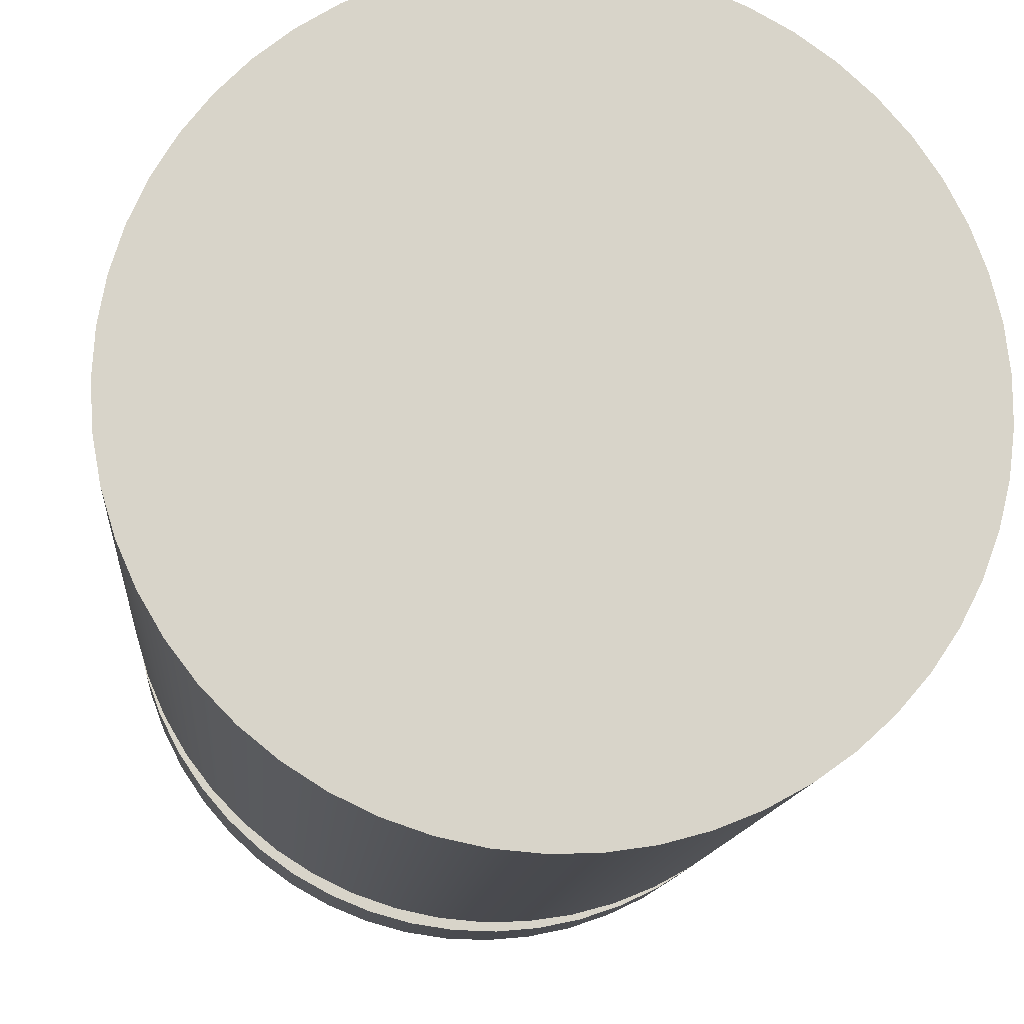
<metadata>
{"format":"obj","ext":"obj","renderer":"f3d","projection":"perspective","resolution":1024,"background":"white","views":[{"elev":-13.2,"azim":-5.0,"up":"+Z"}]}
</metadata>
<code>
v -6.688 1.3 0.7879
v -6.692 1.3 0.8645
v -6.706 1.3 0.94
v -6.728 1.3 1.013
v -6.759 1.3 1.083
v -6.798 1.3 1.15
v -6.845 1.3 1.21
v -6.898 1.3 1.265
v -6.958 1.3 1.314
v -7.022 1.3 1.355
v -7.092 1.3 1.388
v -7.164 1.3 1.412
v -7.239 1.3 1.428
v -7.316 1.3 1.435
v -7.392 1.3 1.433
v -7.468 1.3 1.421
v -7.542 1.3 1.401
v -7.613 1.3 1.372
v -7.68 1.3 1.335
v -7.743 1.3 1.291
v -7.799 1.3 1.239
v -7.849 1.3 1.181
v -7.892 1.3 1.117
v -7.927 1.3 1.049
v -7.954 1.3 0.977
v -7.972 1.3 0.9024
v -7.981 1.3 0.8263
v -7.981 1.3 0.7496
v -7.972 1.3 0.6734
v -7.954 1.3 0.5989
v -7.927 1.3 0.527
v -7.892 1.3 0.4588
v -7.849 1.3 0.3952
v -7.799 1.3 0.3371
v -7.743 1.3 0.2853
v -7.68 1.3 0.2406
v -7.613 1.3 0.2036
v -7.542 1.3 0.1748
v -7.468 1.3 0.1546
v -7.392 1.3 0.1432
v -7.316 1.3 0.141
v -7.239 1.3 0.1478
v -7.164 1.3 0.1636
v -7.092 1.3 0.1881
v -7.022 1.3 0.2211
v -6.958 1.3 0.262
v -6.898 1.3 0.3104
v -6.845 1.3 0.3654
v -6.798 1.3 0.4263
v -6.759 1.3 0.4924
v -6.728 1.3 0.5626
v -6.706 1.3 0.6359
v -6.692 1.3 0.7114
v -6.887 1.3 0.7879
v -6.892 1.3 0.7242
v -6.906 1.3 0.6619
v -6.928 1.3 0.602
v -6.958 1.3 0.546
v -6.997 1.3 0.4949
v -7.042 1.3 0.4497
v -7.093 1.3 0.4115
v -7.149 1.3 0.3809
v -7.209 1.3 0.3586
v -7.271 1.3 0.345
v -7.335 1.3 0.3404
v -7.399 1.3 0.345
v -7.461 1.3 0.3586
v -7.521 1.3 0.3809
v -7.577 1.3 0.4115
v -7.628 1.3 0.4497
v -7.673 1.3 0.4949
v -7.711 1.3 0.546
v -7.742 1.3 0.602
v -7.764 1.3 0.6619
v -7.778 1.3 0.7242
v -7.782 1.3 0.7879
v -7.778 1.3 0.8516
v -7.764 1.3 0.914
v -7.742 1.3 0.9738
v -7.711 1.3 1.03
v -7.673 1.3 1.081
v -7.628 1.3 1.126
v -7.577 1.3 1.164
v -7.521 1.3 1.195
v -7.461 1.3 1.217
v -7.399 1.3 1.231
v -7.335 1.3 1.235
v -7.271 1.3 1.231
v -7.209 1.3 1.217
v -7.149 1.3 1.195
v -7.093 1.3 1.164
v -7.042 1.3 1.126
v -6.997 1.3 1.081
v -6.958 1.3 1.03
v -6.928 1.3 0.9738
v -6.906 1.3 0.914
v -6.892 1.3 0.8516
v -6.688 1.5 0.7879
v -6.692 1.5 0.8645
v -6.706 1.5 0.94
v -6.728 1.5 1.013
v -6.759 1.5 1.083
v -6.798 1.5 1.15
v -6.845 1.5 1.21
v -6.898 1.5 1.265
v -6.958 1.5 1.314
v -7.022 1.5 1.355
v -7.092 1.5 1.388
v -7.164 1.5 1.412
v -7.239 1.5 1.428
v -7.316 1.5 1.435
v -7.392 1.5 1.433
v -7.468 1.5 1.421
v -7.542 1.5 1.401
v -7.613 1.5 1.372
v -7.68 1.5 1.335
v -7.743 1.5 1.291
v -7.799 1.5 1.239
v -7.849 1.5 1.181
v -7.892 1.5 1.117
v -7.927 1.5 1.049
v -7.954 1.5 0.977
v -7.972 1.5 0.9024
v -7.981 1.5 0.8263
v -7.981 1.5 0.7496
v -7.972 1.5 0.6734
v -7.954 1.5 0.5989
v -7.927 1.5 0.527
v -7.892 1.5 0.4588
v -7.849 1.5 0.3952
v -7.799 1.5 0.3371
v -7.743 1.5 0.2853
v -7.68 1.5 0.2406
v -7.613 1.5 0.2036
v -7.542 1.5 0.1748
v -7.468 1.5 0.1546
v -7.392 1.5 0.1432
v -7.316 1.5 0.141
v -7.239 1.5 0.1478
v -7.164 1.5 0.1636
v -7.092 1.5 0.1881
v -7.022 1.5 0.2211
v -6.958 1.5 0.262
v -6.898 1.5 0.3104
v -6.845 1.5 0.3654
v -6.798 1.5 0.4263
v -6.759 1.5 0.4924
v -6.728 1.5 0.5626
v -6.706 1.5 0.6359
v -6.692 1.5 0.7114
v -6.688 1.3 0.7879
v -6.692 1.3 0.7114
v -6.706 1.3 0.6359
v -6.728 1.3 0.5626
v -6.759 1.3 0.4924
v -6.798 1.3 0.4263
v -6.845 1.3 0.3654
v -6.898 1.3 0.3104
v -6.958 1.3 0.262
v -7.022 1.3 0.2211
v -7.092 1.3 0.1881
v -7.164 1.3 0.1636
v -7.239 1.3 0.1478
v -7.316 1.3 0.141
v -7.392 1.3 0.1432
v -7.468 1.3 0.1546
v -7.542 1.3 0.1748
v -7.613 1.3 0.2036
v -7.68 1.3 0.2406
v -7.743 1.3 0.2853
v -7.799 1.3 0.3371
v -7.849 1.3 0.3952
v -7.892 1.3 0.4588
v -7.927 1.3 0.527
v -7.954 1.3 0.5989
v -7.972 1.3 0.6734
v -7.981 1.3 0.7496
v -7.981 1.3 0.8263
v -7.972 1.3 0.9024
v -7.954 1.3 0.977
v -7.927 1.3 1.049
v -7.892 1.3 1.117
v -7.849 1.3 1.181
v -7.799 1.3 1.239
v -7.743 1.3 1.291
v -7.68 1.3 1.335
v -7.613 1.3 1.372
v -7.542 1.3 1.401
v -7.468 1.3 1.421
v -7.392 1.3 1.433
v -7.316 1.3 1.435
v -7.239 1.3 1.428
v -7.164 1.3 1.412
v -7.092 1.3 1.388
v -7.022 1.3 1.355
v -6.958 1.3 1.314
v -6.898 1.3 1.265
v -6.845 1.3 1.21
v -6.798 1.3 1.15
v -6.759 1.3 1.083
v -6.728 1.3 1.013
v -6.706 1.3 0.94
v -6.692 1.3 0.8645
v -6.688 1.3 0.7879
v -6.688 1.5 0.7879
v -6.688 1.5 0.7879
v -6.692 1.5 0.7114
v -6.706 1.5 0.6359
v -6.728 1.5 0.5626
v -6.759 1.5 0.4924
v -6.798 1.5 0.4263
v -6.845 1.5 0.3654
v -6.898 1.5 0.3104
v -6.958 1.5 0.262
v -7.022 1.5 0.2211
v -7.092 1.5 0.1881
v -7.164 1.5 0.1636
v -7.239 1.5 0.1478
v -7.316 1.5 0.141
v -7.392 1.5 0.1432
v -7.468 1.5 0.1546
v -7.542 1.5 0.1748
v -7.613 1.5 0.2036
v -7.68 1.5 0.2406
v -7.743 1.5 0.2853
v -7.799 1.5 0.3371
v -7.849 1.5 0.3952
v -7.892 1.5 0.4588
v -7.927 1.5 0.527
v -7.954 1.5 0.5989
v -7.972 1.5 0.6734
v -7.981 1.5 0.7496
v -7.981 1.5 0.8263
v -7.972 1.5 0.9024
v -7.954 1.5 0.977
v -7.927 1.5 1.049
v -7.892 1.5 1.117
v -7.849 1.5 1.181
v -7.799 1.5 1.239
v -7.743 1.5 1.291
v -7.68 1.5 1.335
v -7.613 1.5 1.372
v -7.542 1.5 1.401
v -7.468 1.5 1.421
v -7.392 1.5 1.433
v -7.316 1.5 1.435
v -7.239 1.5 1.428
v -7.164 1.5 1.412
v -7.092 1.5 1.388
v -7.022 1.5 1.355
v -6.958 1.5 1.314
v -6.898 1.5 1.265
v -6.845 1.5 1.21
v -6.798 1.5 1.15
v -6.759 1.5 1.083
v -6.728 1.5 1.013
v -6.706 1.5 0.94
v -6.692 1.5 0.8645
v -6.887 1.3 0.7879
v -6.892 1.3 0.8516
v -6.906 1.3 0.914
v -6.928 1.3 0.9738
v -6.958 1.3 1.03
v -6.997 1.3 1.081
v -7.042 1.3 1.126
v -7.093 1.3 1.164
v -7.149 1.3 1.195
v -7.209 1.3 1.217
v -7.271 1.3 1.231
v -7.335 1.3 1.235
v -7.399 1.3 1.231
v -7.461 1.3 1.217
v -7.521 1.3 1.195
v -7.577 1.3 1.164
v -7.628 1.3 1.126
v -7.673 1.3 1.081
v -7.711 1.3 1.03
v -7.742 1.3 0.9738
v -7.764 1.3 0.914
v -7.778 1.3 0.8516
v -7.782 1.3 0.7879
v -7.778 1.3 0.7242
v -7.764 1.3 0.6619
v -7.742 1.3 0.602
v -7.711 1.3 0.546
v -7.673 1.3 0.4949
v -7.628 1.3 0.4497
v -7.577 1.3 0.4115
v -7.521 1.3 0.3809
v -7.461 1.3 0.3586
v -7.399 1.3 0.345
v -7.335 1.3 0.3404
v -7.271 1.3 0.345
v -7.209 1.3 0.3586
v -7.149 1.3 0.3809
v -7.093 1.3 0.4115
v -7.042 1.3 0.4497
v -6.997 1.3 0.4949
v -6.958 1.3 0.546
v -6.928 1.3 0.602
v -6.906 1.3 0.6619
v -6.892 1.3 0.7242
v -6.887 1.1 0.7879
v -6.892 1.1 0.7242
v -6.906 1.1 0.6619
v -6.928 1.1 0.602
v -6.958 1.1 0.546
v -6.997 1.1 0.4949
v -7.042 1.1 0.4497
v -7.093 1.1 0.4115
v -7.149 1.1 0.3809
v -7.209 1.1 0.3586
v -7.271 1.1 0.345
v -7.335 1.1 0.3404
v -7.399 1.1 0.345
v -7.461 1.1 0.3586
v -7.521 1.1 0.3809
v -7.577 1.1 0.4115
v -7.628 1.1 0.4497
v -7.673 1.1 0.4949
v -7.711 1.1 0.546
v -7.742 1.1 0.602
v -7.764 1.1 0.6619
v -7.778 1.1 0.7242
v -7.782 1.1 0.7879
v -7.778 1.1 0.8516
v -7.764 1.1 0.914
v -7.742 1.1 0.9738
v -7.711 1.1 1.03
v -7.673 1.1 1.081
v -7.628 1.1 1.126
v -7.577 1.1 1.164
v -7.521 1.1 1.195
v -7.461 1.1 1.217
v -7.399 1.1 1.231
v -7.335 1.1 1.235
v -7.271 1.1 1.231
v -7.209 1.1 1.217
v -7.149 1.1 1.195
v -7.093 1.1 1.164
v -7.042 1.1 1.126
v -6.997 1.1 1.081
v -6.958 1.1 1.03
v -6.928 1.1 0.9738
v -6.906 1.1 0.914
v -6.892 1.1 0.8516
v -6.887 1.1 0.7879
v -6.887 1.3 0.7879
v -7.982 1.1 0.7879
v -7.978 1.1 0.7114
v -7.964 1.1 0.6359
v -7.942 1.1 0.5626
v -7.911 1.1 0.4924
v -7.872 1.1 0.4263
v -7.825 1.1 0.3654
v -7.772 1.1 0.3104
v -7.712 1.1 0.262
v -7.647 1.1 0.2211
v -7.578 1.1 0.1881
v -7.506 1.1 0.1636
v -7.43 1.1 0.1478
v -7.354 1.1 0.141
v -7.277 1.1 0.1432
v -7.202 1.1 0.1546
v -7.128 1.1 0.1748
v -7.057 1.1 0.2036
v -6.989 1.1 0.2406
v -6.927 1.1 0.2853
v -6.871 1.1 0.3371
v -6.82 1.1 0.3952
v -6.778 1.1 0.4588
v -6.743 1.1 0.527
v -6.716 1.1 0.5989
v -6.698 1.1 0.6734
v -6.689 1.1 0.7496
v -6.689 1.1 0.8263
v -6.698 1.1 0.9024
v -6.716 1.1 0.977
v -6.743 1.1 1.049
v -6.778 1.1 1.117
v -6.82 1.1 1.181
v -6.871 1.1 1.239
v -6.927 1.1 1.291
v -6.989 1.1 1.335
v -7.057 1.1 1.372
v -7.128 1.1 1.401
v -7.202 1.1 1.421
v -7.277 1.1 1.433
v -7.354 1.1 1.435
v -7.43 1.1 1.428
v -7.506 1.1 1.412
v -7.578 1.1 1.388
v -7.647 1.1 1.355
v -7.712 1.1 1.314
v -7.772 1.1 1.265
v -7.825 1.1 1.21
v -7.872 1.1 1.15
v -7.911 1.1 1.083
v -7.942 1.1 1.013
v -7.964 1.1 0.94
v -7.978 1.1 0.8645
v -7.982 0 0.7879
v -7.978 0 0.8645
v -7.964 0 0.94
v -7.942 0 1.013
v -7.911 0 1.083
v -7.872 0 1.15
v -7.825 0 1.21
v -7.772 0 1.265
v -7.712 0 1.314
v -7.647 0 1.355
v -7.578 0 1.388
v -7.506 0 1.412
v -7.43 0 1.428
v -7.354 0 1.435
v -7.277 0 1.433
v -7.202 0 1.421
v -7.128 0 1.401
v -7.057 0 1.372
v -6.989 0 1.335
v -6.927 0 1.291
v -6.871 0 1.239
v -6.82 0 1.181
v -6.778 0 1.117
v -6.743 0 1.049
v -6.716 0 0.977
v -6.698 0 0.9024
v -6.689 0 0.8263
v -6.689 0 0.7496
v -6.698 0 0.6734
v -6.716 0 0.5989
v -6.743 0 0.527
v -6.778 0 0.4588
v -6.82 0 0.3952
v -6.871 0 0.3371
v -6.927 0 0.2853
v -6.989 0 0.2406
v -7.057 0 0.2036
v -7.128 0 0.1748
v -7.202 0 0.1546
v -7.277 0 0.1432
v -7.354 0 0.141
v -7.43 0 0.1478
v -7.506 0 0.1636
v -7.578 0 0.1881
v -7.647 0 0.2211
v -7.712 0 0.262
v -7.772 0 0.3104
v -7.825 0 0.3654
v -7.872 0 0.4263
v -7.911 0 0.4924
v -7.942 0 0.5626
v -7.964 0 0.6359
v -7.978 0 0.7114
v -7.982 0 0.7879
v -7.982 1.1 0.7879
v -6.887 1.1 0.7879
v -6.892 1.1 0.8516
v -6.906 1.1 0.914
v -6.928 1.1 0.9738
v -6.958 1.1 1.03
v -6.997 1.1 1.081
v -7.042 1.1 1.126
v -7.093 1.1 1.164
v -7.149 1.1 1.195
v -7.209 1.1 1.217
v -7.271 1.1 1.231
v -7.335 1.1 1.235
v -7.399 1.1 1.231
v -7.461 1.1 1.217
v -7.521 1.1 1.195
v -7.577 1.1 1.164
v -7.628 1.1 1.126
v -7.673 1.1 1.081
v -7.711 1.1 1.03
v -7.742 1.1 0.9738
v -7.764 1.1 0.914
v -7.778 1.1 0.8516
v -7.782 1.1 0.7879
v -7.778 1.1 0.7242
v -7.764 1.1 0.6619
v -7.742 1.1 0.602
v -7.711 1.1 0.546
v -7.673 1.1 0.4949
v -7.628 1.1 0.4497
v -7.577 1.1 0.4115
v -7.521 1.1 0.3809
v -7.461 1.1 0.3586
v -7.399 1.1 0.345
v -7.335 1.1 0.3404
v -7.271 1.1 0.345
v -7.209 1.1 0.3586
v -7.149 1.1 0.3809
v -7.093 1.1 0.4115
v -7.042 1.1 0.4497
v -6.997 1.1 0.4949
v -6.958 1.1 0.546
v -6.928 1.1 0.602
v -6.906 1.1 0.6619
v -6.892 1.1 0.7242
v -7.982 1.1 0.7879
v -7.978 1.1 0.8645
v -7.964 1.1 0.94
v -7.942 1.1 1.013
v -7.911 1.1 1.083
v -7.872 1.1 1.15
v -7.825 1.1 1.21
v -7.772 1.1 1.265
v -7.712 1.1 1.314
v -7.647 1.1 1.355
v -7.578 1.1 1.388
v -7.506 1.1 1.412
v -7.43 1.1 1.428
v -7.354 1.1 1.435
v -7.277 1.1 1.433
v -7.202 1.1 1.421
v -7.128 1.1 1.401
v -7.057 1.1 1.372
v -6.989 1.1 1.335
v -6.927 1.1 1.291
v -6.871 1.1 1.239
v -6.82 1.1 1.181
v -6.778 1.1 1.117
v -6.743 1.1 1.049
v -6.716 1.1 0.977
v -6.698 1.1 0.9024
v -6.689 1.1 0.8263
v -6.689 1.1 0.7496
v -6.698 1.1 0.6734
v -6.716 1.1 0.5989
v -6.743 1.1 0.527
v -6.778 1.1 0.4588
v -6.82 1.1 0.3952
v -6.871 1.1 0.3371
v -6.927 1.1 0.2853
v -6.989 1.1 0.2406
v -7.057 1.1 0.2036
v -7.128 1.1 0.1748
v -7.202 1.1 0.1546
v -7.277 1.1 0.1432
v -7.354 1.1 0.141
v -7.43 1.1 0.1478
v -7.506 1.1 0.1636
v -7.578 1.1 0.1881
v -7.647 1.1 0.2211
v -7.712 1.1 0.262
v -7.772 1.1 0.3104
v -7.825 1.1 0.3654
v -7.872 1.1 0.4263
v -7.911 1.1 0.4924
v -7.942 1.1 0.5626
v -7.964 1.1 0.6359
v -7.978 1.1 0.7114
v -7.982 0 0.7879
v -7.978 0 0.7114
v -7.964 0 0.6359
v -7.942 0 0.5626
v -7.911 0 0.4924
v -7.872 0 0.4263
v -7.825 0 0.3654
v -7.772 0 0.3104
v -7.712 0 0.262
v -7.647 0 0.2211
v -7.578 0 0.1881
v -7.506 0 0.1636
v -7.43 0 0.1478
v -7.354 0 0.141
v -7.277 0 0.1432
v -7.202 0 0.1546
v -7.128 0 0.1748
v -7.057 0 0.2036
v -6.989 0 0.2406
v -6.927 0 0.2853
v -6.871 0 0.3371
v -6.82 0 0.3952
v -6.778 0 0.4588
v -6.743 0 0.527
v -6.716 0 0.5989
v -6.698 0 0.6734
v -6.689 0 0.7496
v -6.689 0 0.8263
v -6.698 0 0.9024
v -6.716 0 0.977
v -6.743 0 1.049
v -6.778 0 1.117
v -6.82 0 1.181
v -6.871 0 1.239
v -6.927 0 1.291
v -6.989 0 1.335
v -7.057 0 1.372
v -7.128 0 1.401
v -7.202 0 1.421
v -7.277 0 1.433
v -7.354 0 1.435
v -7.43 0 1.428
v -7.506 0 1.412
v -7.578 0 1.388
v -7.647 0 1.355
v -7.712 0 1.314
v -7.772 0 1.265
v -7.825 0 1.21
v -7.872 0 1.15
v -7.911 0 1.083
v -7.942 0 1.013
v -7.964 0 0.94
v -7.978 0 0.8645
g ab19d240-e2eb-11ea-b403-54bf646e7e1f
f 53 1 54
f 54 1 2
f 54 2 97
f 97 2 3
f 97 3 96
f 96 3 4
f 96 4 95
f 95 4 5
f 95 5 94
f 94 5 6
f 94 6 93
f 93 6 7
f 93 7 8
f 93 8 92
f 92 8 9
f 92 9 91
f 91 9 10
f 91 10 90
f 90 10 11
f 90 11 89
f 89 11 12
f 89 12 88
f 88 12 13
f 88 13 14
f 88 14 87
f 87 14 15
f 87 15 86
f 86 15 16
f 86 16 85
f 85 16 17
f 85 17 84
f 84 17 18
f 84 18 83
f 83 18 19
f 83 19 20
f 83 20 82
f 82 20 21
f 82 21 81
f 81 21 22
f 81 22 80
f 80 22 23
f 80 23 79
f 79 23 24
f 79 24 78
f 78 24 25
f 78 25 26
f 78 26 77
f 77 26 27
f 77 27 76
f 76 27 28
f 76 28 75
f 75 28 29
f 75 29 74
f 74 29 30
f 74 30 31
f 74 31 73
f 73 31 32
f 73 32 72
f 72 32 33
f 72 33 71
f 71 33 34
f 71 34 70
f 70 34 35
f 70 35 69
f 69 35 36
f 69 36 37
f 69 37 68
f 68 37 38
f 68 38 67
f 67 38 39
f 67 39 66
f 66 39 40
f 66 40 65
f 65 40 41
f 65 41 64
f 64 41 42
f 64 42 43
f 64 43 63
f 63 43 44
f 63 44 62
f 62 44 45
f 62 45 61
f 61 45 46
f 61 46 60
f 60 46 47
f 60 47 59
f 59 47 48
f 59 48 49
f 59 49 58
f 58 49 50
f 58 50 57
f 57 50 51
f 57 51 56
f 56 51 52
f 56 52 55
f 55 52 53
f 55 53 54
g ab1abc98-e2eb-11ea-9a42-54bf646e7e1f
f 99 203 98
f 98 203 204
f 205 151 150
f 150 151 152
f 150 152 149
f 149 152 153
f 149 153 148
f 148 153 154
f 148 154 147
f 147 154 155
f 147 155 146
f 146 155 156
f 146 156 145
f 145 156 157
f 145 157 144
f 144 157 158
f 144 158 143
f 143 158 159
f 143 159 142
f 142 159 160
f 142 160 141
f 141 160 161
f 141 161 140
f 140 161 162
f 140 162 139
f 139 162 163
f 139 163 138
f 138 163 164
f 138 164 137
f 137 164 165
f 137 165 136
f 136 165 166
f 136 166 135
f 135 166 167
f 135 167 134
f 134 167 168
f 134 168 133
f 133 168 169
f 133 169 132
f 132 169 170
f 132 170 131
f 131 170 171
f 131 171 130
f 130 171 172
f 130 172 129
f 129 172 173
f 129 173 128
f 128 173 174
f 128 174 127
f 127 174 175
f 127 175 126
f 126 175 176
f 126 176 125
f 125 176 177
f 125 177 124
f 124 177 178
f 124 178 123
f 123 178 179
f 123 179 122
f 122 179 180
f 122 180 121
f 121 180 181
f 121 181 120
f 120 181 182
f 120 182 119
f 119 182 183
f 119 183 118
f 118 183 184
f 118 184 117
f 117 184 185
f 117 185 116
f 116 185 186
f 116 186 115
f 115 186 187
f 115 187 114
f 114 187 188
f 114 188 113
f 113 188 189
f 113 189 112
f 112 189 190
f 112 190 111
f 111 190 191
f 111 191 110
f 110 191 192
f 110 192 109
f 109 192 193
f 109 193 108
f 108 193 194
f 108 194 107
f 107 194 195
f 107 195 106
f 106 195 196
f 106 196 105
f 105 196 197
f 105 197 104
f 104 197 198
f 104 198 103
f 103 198 199
f 103 199 102
f 102 199 200
f 102 200 101
f 101 200 201
f 101 201 100
f 100 201 202
f 100 202 99
f 99 202 203
g ab1b58e2-e2eb-11ea-b68a-54bf646e7e1f
f 207 232 206
f 206 232 233
f 206 233 258
f 258 233 234
f 258 234 257
f 257 234 235
f 257 235 256
f 256 235 236
f 256 236 255
f 255 236 237
f 255 237 254
f 254 237 238
f 254 238 253
f 253 238 239
f 253 239 252
f 252 239 240
f 252 240 251
f 251 240 241
f 251 241 250
f 250 241 242
f 250 242 249
f 249 242 243
f 249 243 248
f 248 243 244
f 248 244 247
f 247 244 245
f 247 245 246
f 232 207 231
f 231 207 208
f 231 208 230
f 230 208 209
f 230 209 229
f 229 209 210
f 229 210 228
f 228 210 211
f 228 211 227
f 227 211 212
f 227 212 226
f 226 212 213
f 226 213 225
f 225 213 214
f 225 214 224
f 224 214 215
f 224 215 223
f 223 215 216
f 223 216 222
f 222 216 217
f 222 217 221
f 221 217 218
f 221 218 220
f 220 218 219
g aac87dba-e2eb-11ea-bbf6-54bf646e7e1f
f 260 346 259
f 259 346 347
f 348 303 302
f 302 303 304
f 302 304 301
f 301 304 305
f 301 305 300
f 300 305 306
f 300 306 299
f 299 306 307
f 299 307 298
f 298 307 308
f 298 308 297
f 297 308 309
f 297 309 296
f 296 309 310
f 296 310 295
f 295 310 311
f 295 311 294
f 294 311 312
f 294 312 293
f 293 312 313
f 293 313 292
f 292 313 314
f 292 314 291
f 291 314 315
f 291 315 290
f 290 315 316
f 290 316 289
f 289 316 317
f 289 317 288
f 288 317 318
f 288 318 287
f 287 318 319
f 287 319 286
f 286 319 320
f 286 320 285
f 285 320 321
f 285 321 284
f 284 321 322
f 284 322 283
f 283 322 323
f 283 323 282
f 282 323 324
f 282 324 281
f 281 324 325
f 281 325 280
f 280 325 326
f 280 326 279
f 279 326 327
f 279 327 278
f 278 327 328
f 278 328 277
f 277 328 329
f 277 329 276
f 276 329 330
f 276 330 275
f 275 330 331
f 275 331 274
f 274 331 332
f 274 332 273
f 273 332 333
f 273 333 272
f 272 333 334
f 272 334 271
f 271 334 335
f 271 335 270
f 270 335 336
f 270 336 269
f 269 336 337
f 269 337 268
f 268 337 338
f 268 338 267
f 267 338 339
f 267 339 266
f 266 339 340
f 266 340 265
f 265 340 341
f 265 341 264
f 264 341 342
f 264 342 263
f 263 342 343
f 263 343 262
f 262 343 344
f 262 344 261
f 261 344 345
f 261 345 260
f 260 345 346
g aa80ed80-e2eb-11ea-b9a1-54bf646e7e1f
f 350 454 349
f 349 454 455
f 456 402 401
f 401 402 403
f 401 403 400
f 400 403 404
f 400 404 399
f 399 404 405
f 399 405 398
f 398 405 406
f 398 406 397
f 397 406 407
f 397 407 396
f 396 407 408
f 396 408 395
f 395 408 409
f 395 409 394
f 394 409 410
f 394 410 393
f 393 410 411
f 393 411 392
f 392 411 412
f 392 412 391
f 391 412 413
f 391 413 390
f 390 413 414
f 390 414 389
f 389 414 415
f 389 415 388
f 388 415 416
f 388 416 387
f 387 416 417
f 387 417 386
f 386 417 418
f 386 418 385
f 385 418 419
f 385 419 384
f 384 419 420
f 384 420 383
f 383 420 421
f 383 421 382
f 382 421 422
f 382 422 381
f 381 422 423
f 381 423 380
f 380 423 424
f 380 424 379
f 379 424 425
f 379 425 378
f 378 425 426
f 378 426 377
f 377 426 427
f 377 427 376
f 376 427 428
f 376 428 375
f 375 428 429
f 375 429 374
f 374 429 430
f 374 430 373
f 373 430 431
f 373 431 372
f 372 431 432
f 372 432 371
f 371 432 433
f 371 433 370
f 370 433 434
f 370 434 369
f 369 434 435
f 369 435 368
f 368 435 436
f 368 436 367
f 367 436 437
f 367 437 366
f 366 437 438
f 366 438 365
f 365 438 439
f 365 439 364
f 364 439 440
f 364 440 363
f 363 440 441
f 363 441 362
f 362 441 442
f 362 442 361
f 361 442 443
f 361 443 360
f 360 443 444
f 360 444 359
f 359 444 445
f 359 445 358
f 358 445 446
f 358 446 357
f 357 446 447
f 357 447 356
f 356 447 448
f 356 448 355
f 355 448 449
f 355 449 354
f 354 449 450
f 354 450 353
f 353 450 451
f 353 451 352
f 352 451 452
f 352 452 351
f 351 452 453
f 351 453 350
f 350 453 454
g aa8162a4-e2eb-11ea-9e1a-54bf646e7e1f
f 458 527 457
f 457 527 528
f 457 528 500
f 500 528 529
f 500 529 499
f 499 529 530
f 499 530 531
f 527 458 526
f 526 458 459
f 526 459 525
f 525 459 524
f 524 459 460
f 524 460 523
f 523 460 461
f 523 461 522
f 522 461 462
f 522 462 521
f 521 462 463
f 521 463 520
f 520 463 464
f 520 464 519
f 519 464 518
f 518 464 465
f 518 465 517
f 517 465 466
f 517 466 516
f 516 466 467
f 516 467 515
f 515 467 468
f 515 468 514
f 514 468 469
f 514 469 513
f 513 469 512
f 512 469 470
f 512 470 511
f 511 470 471
f 511 471 510
f 510 471 472
f 510 472 509
f 509 472 473
f 509 473 508
f 508 473 474
f 508 474 507
f 507 474 506
f 506 474 475
f 506 475 505
f 505 475 476
f 505 476 504
f 504 476 477
f 504 477 503
f 503 477 478
f 503 478 502
f 502 478 479
f 502 479 501
f 501 479 553
f 553 479 480
f 553 480 552
f 552 480 481
f 552 481 551
f 551 481 482
f 551 482 550
f 550 482 483
f 550 483 549
f 549 483 484
f 549 484 548
f 548 484 547
f 547 484 485
f 547 485 546
f 546 485 486
f 546 486 545
f 545 486 487
f 545 487 544
f 544 487 488
f 544 488 543
f 543 488 489
f 543 489 542
f 542 489 541
f 541 489 490
f 541 490 540
f 540 490 491
f 540 491 539
f 539 491 492
f 539 492 538
f 538 492 493
f 538 493 537
f 537 493 494
f 537 494 536
f 536 494 535
f 535 494 495
f 535 495 534
f 534 495 496
f 534 496 533
f 533 496 497
f 533 497 532
f 532 497 498
f 532 498 531
f 531 498 499
g aa81d7ae-e2eb-11ea-935c-54bf646e7e1f
f 555 580 554
f 554 580 581
f 554 581 606
f 606 581 582
f 606 582 605
f 605 582 583
f 605 583 604
f 604 583 584
f 604 584 603
f 603 584 585
f 603 585 602
f 602 585 586
f 602 586 601
f 601 586 587
f 601 587 600
f 600 587 588
f 600 588 599
f 599 588 589
f 599 589 598
f 598 589 590
f 598 590 597
f 597 590 591
f 597 591 596
f 596 591 592
f 596 592 595
f 595 592 593
f 595 593 594
f 580 555 579
f 579 555 556
f 579 556 578
f 578 556 557
f 578 557 577
f 577 557 558
f 577 558 576
f 576 558 559
f 576 559 575
f 575 559 560
f 575 560 574
f 574 560 561
f 574 561 573
f 573 561 562
f 573 562 572
f 572 562 563
f 572 563 571
f 571 563 564
f 571 564 570
f 570 564 565
f 570 565 569
f 569 565 566
f 569 566 568
f 568 566 567

</code>
